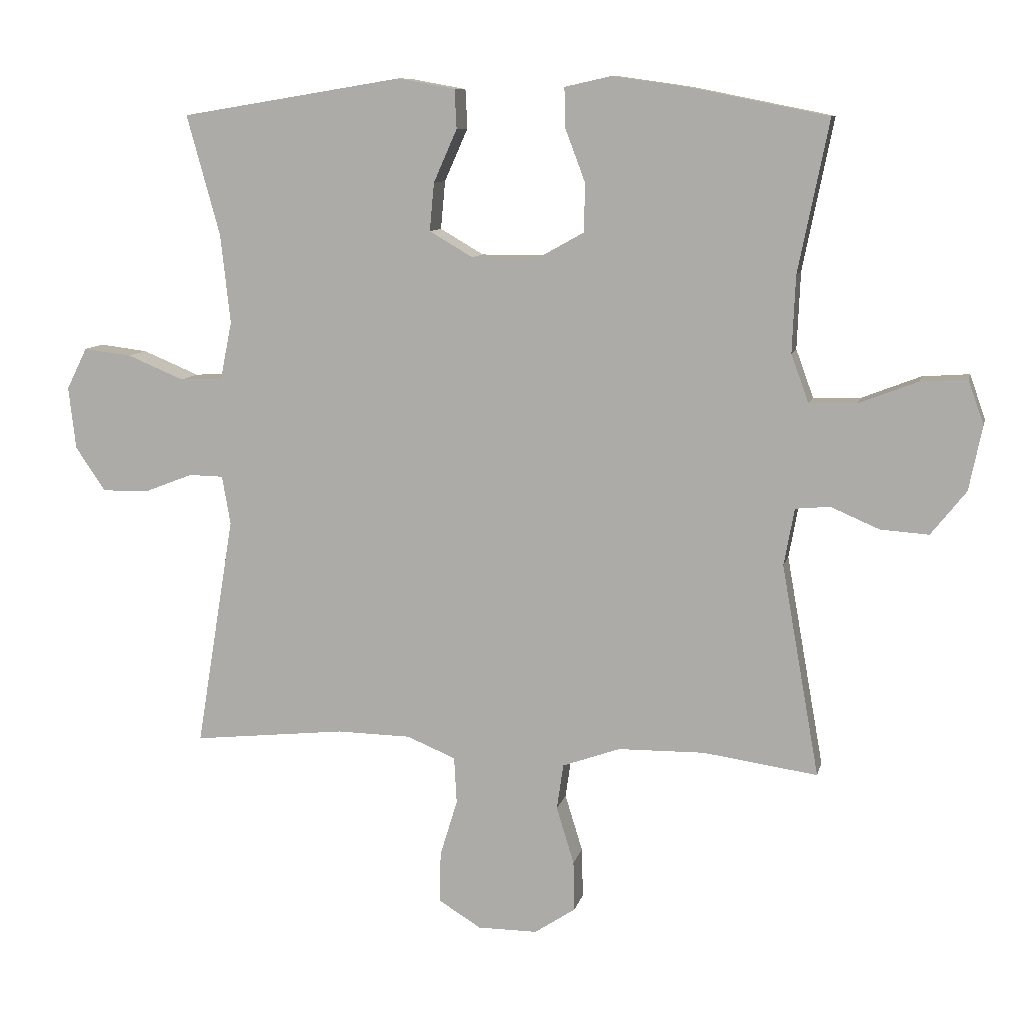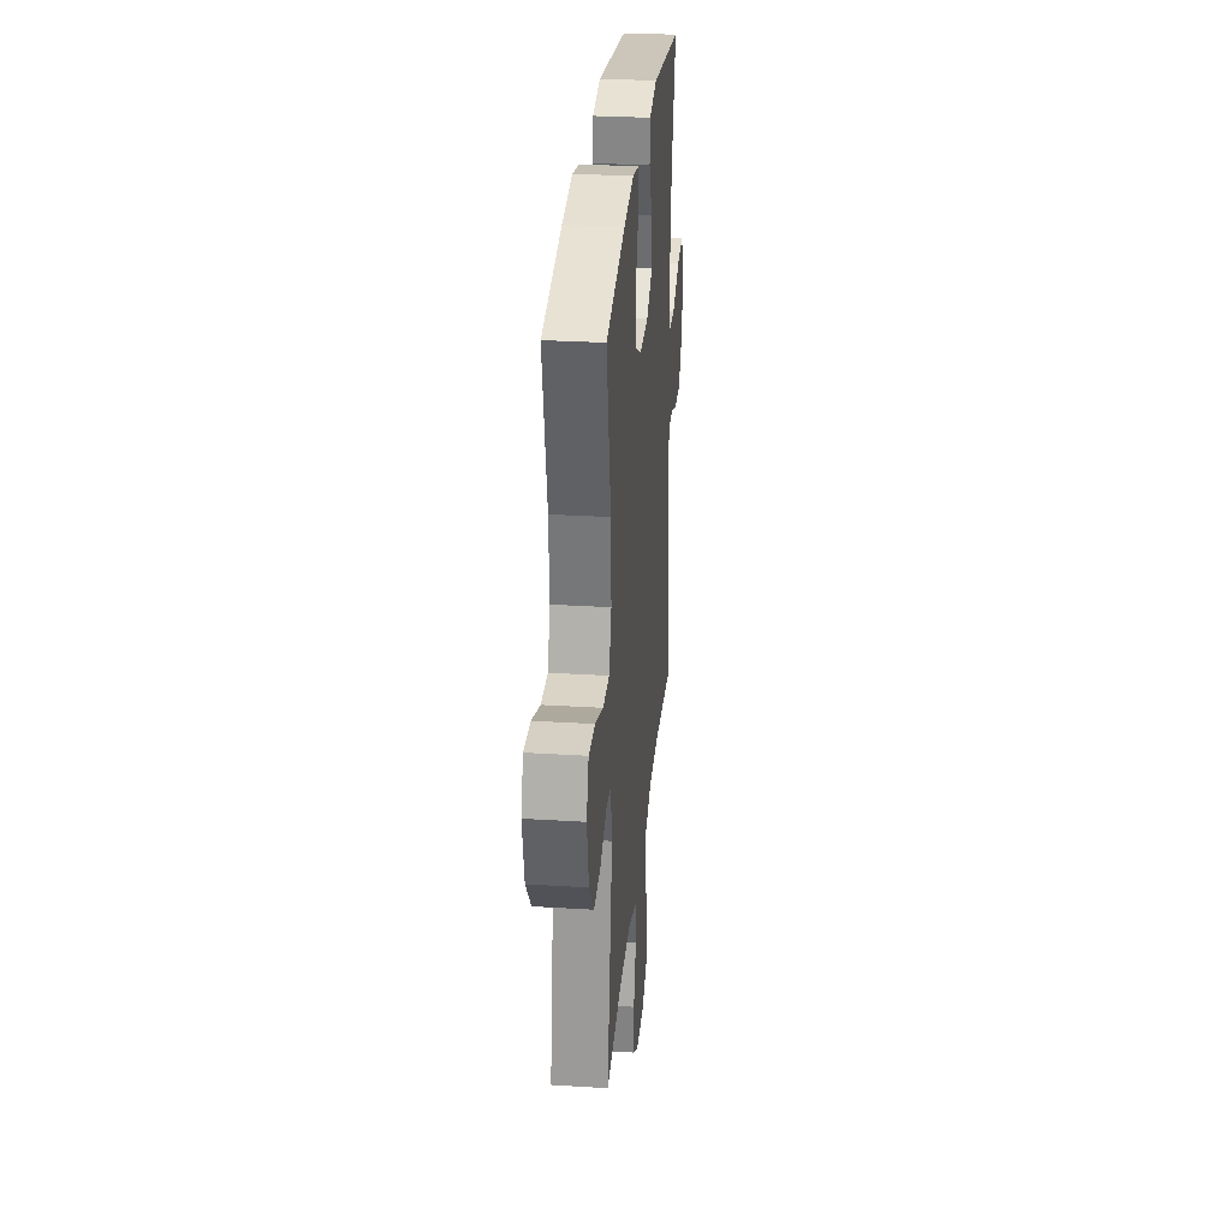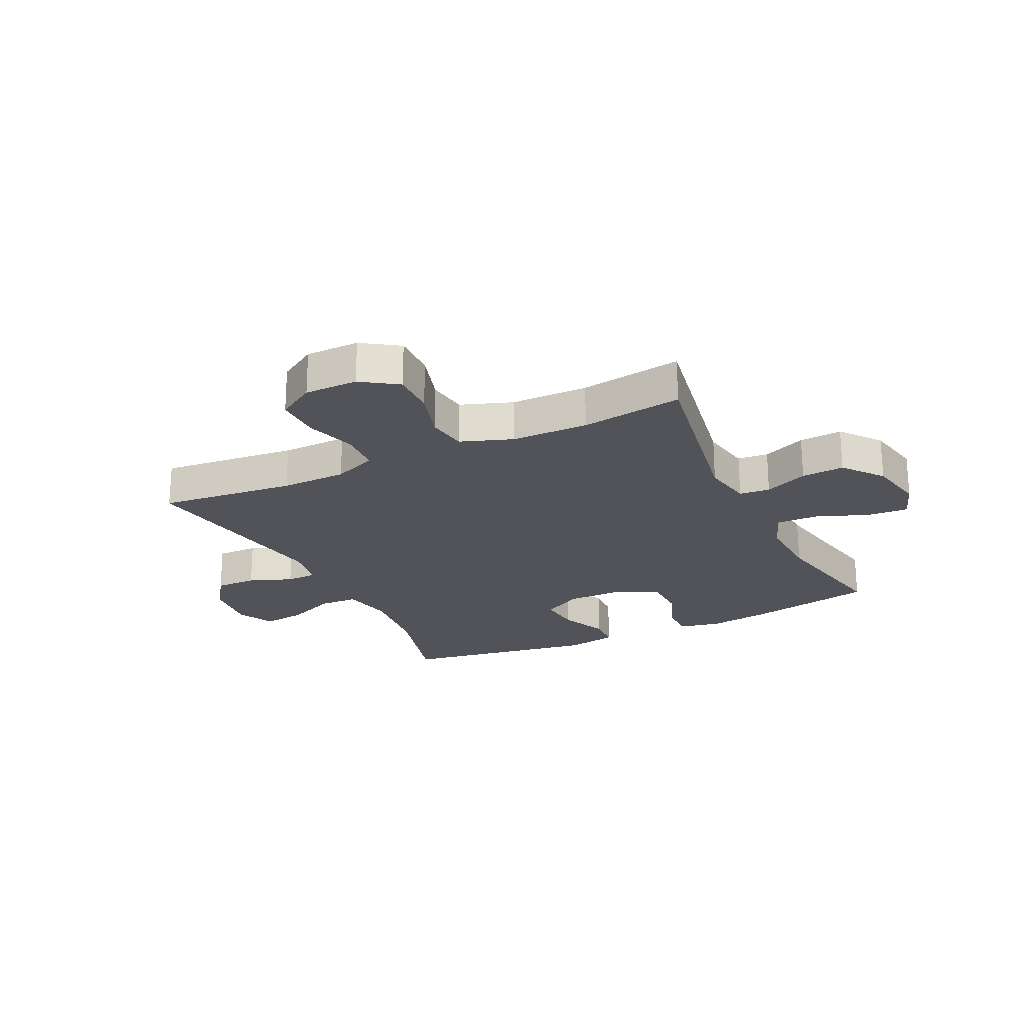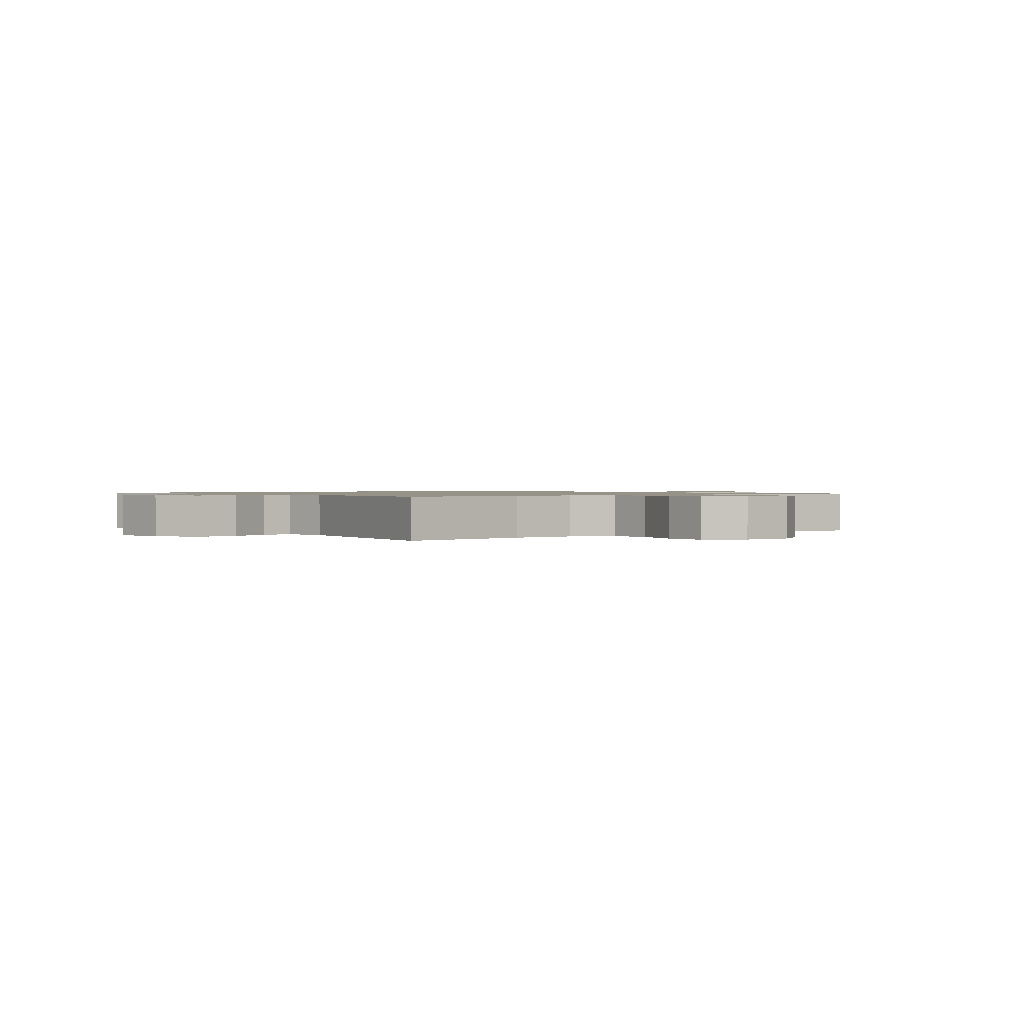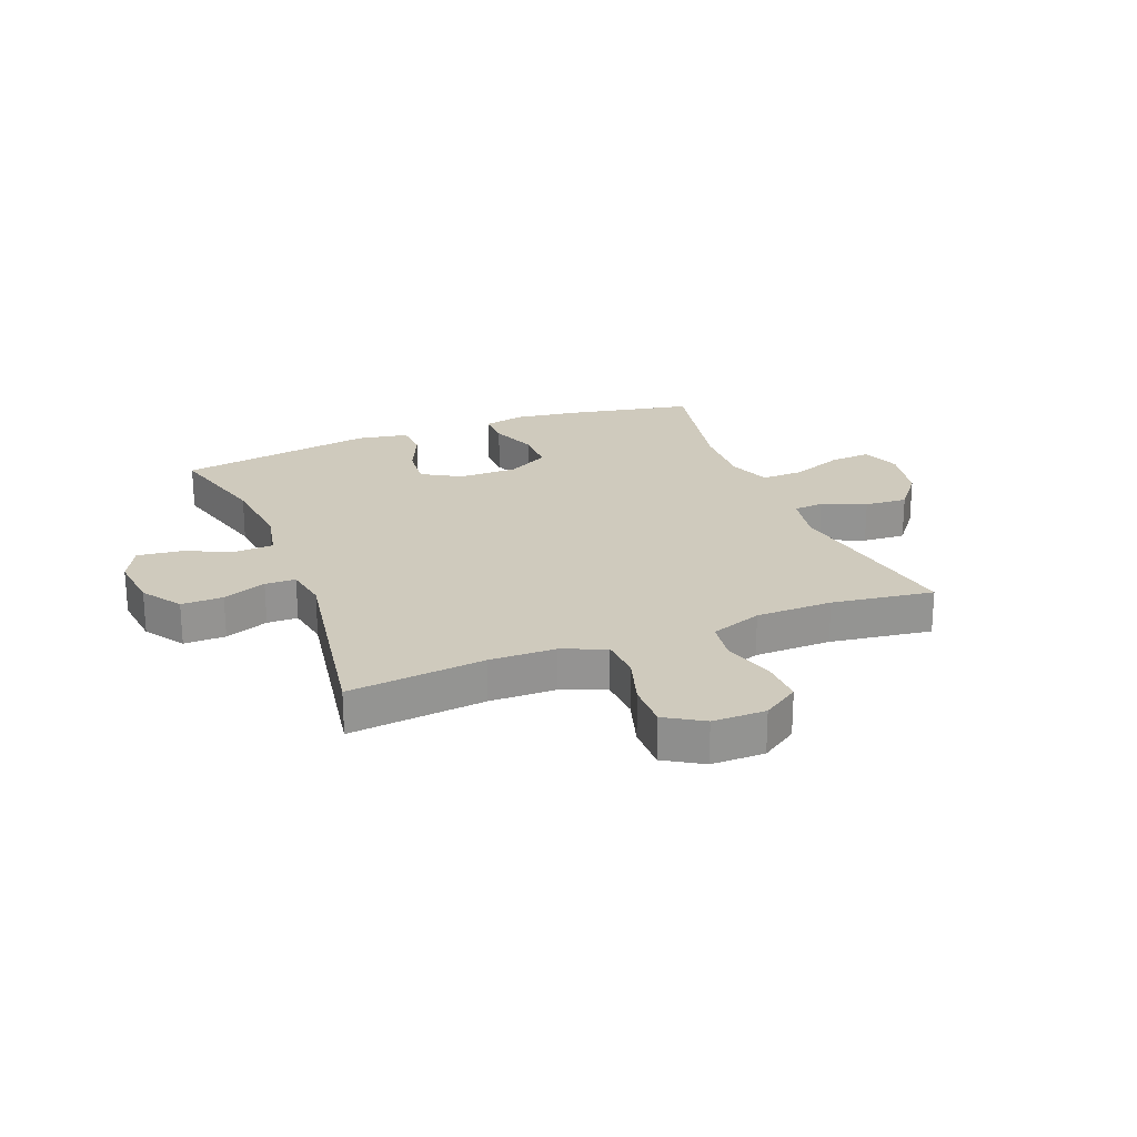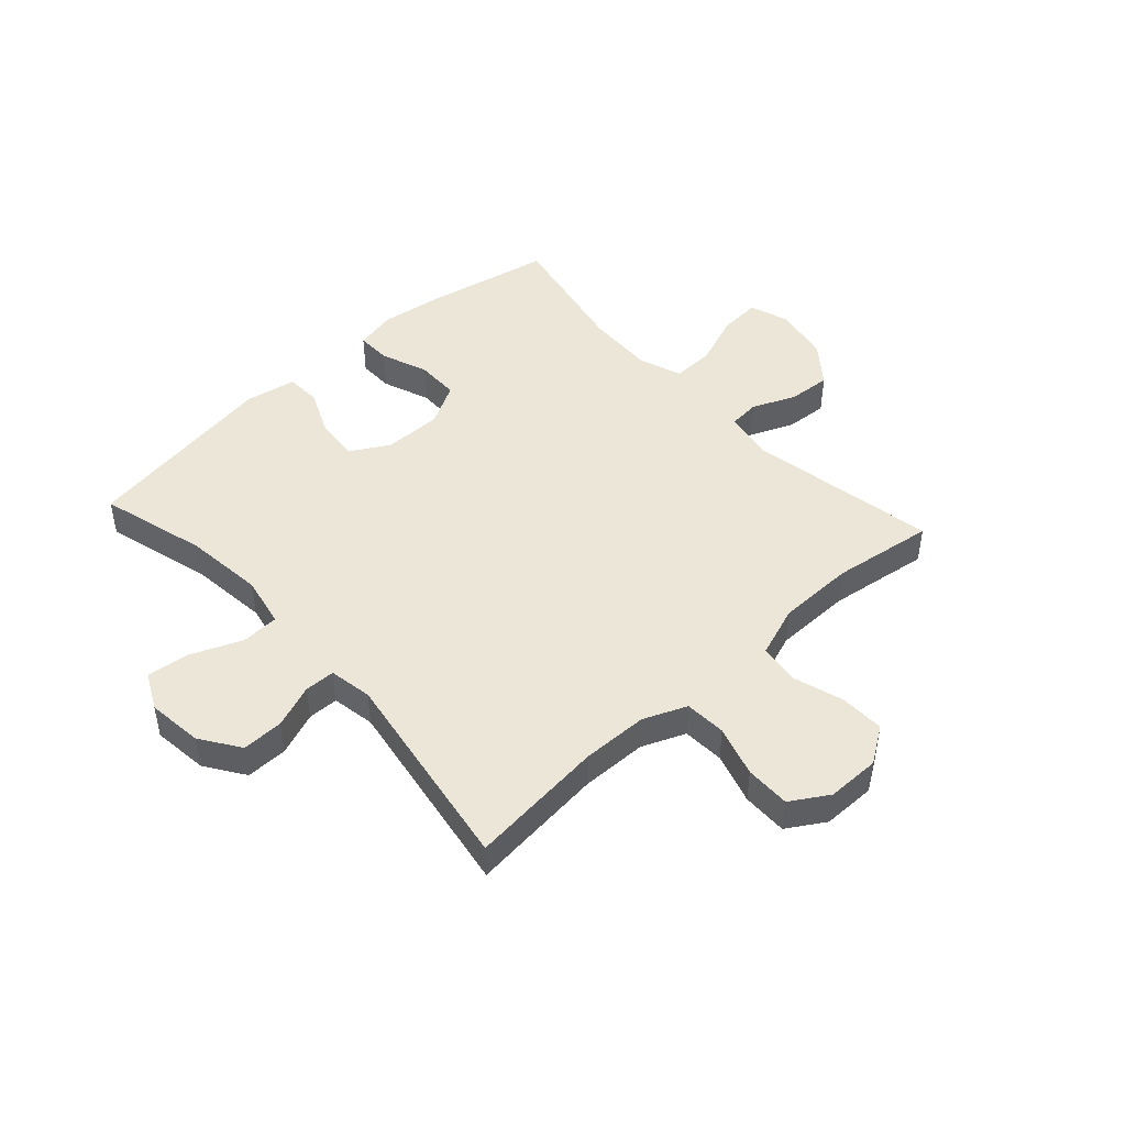
<metadata>
{"format":"obj","ext":"obj","renderer":"f3d","projection":"perspective","resolution":1024,"background":"white","views":[{"elev":9.7,"azim":-167.4,"up":"+Z"},{"elev":29.9,"azim":-84.8,"up":"+Z"},{"elev":-22.7,"azim":-154.2,"up":"+Y"},{"elev":1.0,"azim":141.6,"up":"+Y"},{"elev":23.1,"azim":158.5,"up":"+Y"},{"elev":46.5,"azim":137.7,"up":"+Y"}]}
</metadata>
<code>
v -0.5 0.07 -0.5
v -0.442 0.07 -0.174
v -0.458 0.07 -0.086
v -0.511 0.07 -0.081
v -0.586 0.07 -0.113
v -0.66 0.07 -0.118
v -0.714 0.07 -0.05
v -0.734 0.07 0.049
v -0.71 0.07 0.117
v -0.638 0.07 0.112
v -0.548 0.07 0.077
v -0.475 0.07 0.075
v -0.448 0.07 0.149
v -0.453 0.07 0.267
v -0.5 0.07 0.5
v -0.285 0.07 0.543
v -0.172 0.07 0.559
v -0.1 0.07 0.543
v -0.101 0.07 0.483
v -0.132 0.07 0.401
v -0.131 0.07 0.326
v -0.059 0.07 0.286
v 0.043 0.07 0.286
v 0.11 0.07 0.325
v 0.103 0.07 0.399
v 0.067 0.07 0.48
v 0.07 0.07 0.54
v 0.158 0.07 0.556
v 0.5 0.07 0.5
v 0.449 0.07 0.315
v 0.434 0.07 0.178
v 0.452 0.07 0.089
v 0.518 0.07 0.086
v 0.605 0.07 0.122
v 0.679 0.07 0.131
v 0.711 0.07 0.067
v 0.7 0.07 -0.029
v 0.654 0.07 -0.097
v 0.582 0.07 -0.096
v 0.507 0.07 -0.067
v 0.454 0.07 -0.068
v 0.441 0.07 -0.143
v 0.5 0.07 -0.5
v 0.264 0.07 -0.475
v 0.15 0.07 -0.477
v 0.075 0.07 -0.508
v 0.071 0.07 -0.58
v 0.098 0.07 -0.668
v 0.099 0.07 -0.746
v 0.034 0.07 -0.786
v -0.058 0.07 -0.786
v -0.121 0.07 -0.744
v -0.119 0.07 -0.667
v -0.092 0.07 -0.579
v -0.102 0.07 -0.509
v -0.191 0.07 -0.477
v -0.324 0.07 -0.475
v -0.5 0 -0.5
v -0.442 0 -0.174
v -0.458 0 -0.086
v -0.511 0 -0.081
v -0.586 0 -0.113
v -0.66 0 -0.118
v -0.714 0 -0.05
v -0.734 0 0.049
v -0.71 0 0.117
v -0.638 0 0.112
v -0.548 0 0.077
v -0.475 0 0.075
v -0.448 0 0.149
v -0.453 0 0.267
v -0.5 0 0.5
v -0.285 0 0.543
v -0.172 0 0.559
v -0.1 0 0.543
v -0.101 0 0.483
v -0.132 0 0.401
v -0.131 0 0.326
v -0.059 0 0.286
v 0.043 0 0.286
v 0.11 0 0.325
v 0.103 0 0.399
v 0.067 0 0.48
v 0.07 0 0.54
v 0.158 0 0.556
v 0.5 0 0.5
v 0.449 0 0.315
v 0.434 0 0.178
v 0.452 0 0.089
v 0.518 0 0.086
v 0.605 0 0.122
v 0.679 0 0.131
v 0.711 0 0.067
v 0.7 0 -0.029
v 0.654 0 -0.097
v 0.582 0 -0.096
v 0.507 0 -0.067
v 0.454 0 -0.068
v 0.441 0 -0.143
v 0.5 0 -0.5
v 0.264 0 -0.475
v 0.15 0 -0.477
v 0.075 0 -0.508
v 0.071 0 -0.58
v 0.098 0 -0.668
v 0.099 0 -0.746
v 0.034 0 -0.786
v -0.058 0 -0.786
v -0.121 0 -0.744
v -0.119 0 -0.667
v -0.092 0 -0.579
v -0.102 0 -0.509
v -0.191 0 -0.477
v -0.324 0 -0.475
f 52 53 54
f 51 52 54
f 50 51 54
f 49 50 54
f 48 49 54
f 47 48 54
f 46 47 54 55
f 45 46 55 56
f 42 43 44
f 45 56 57
f 44 45 57
f 42 44 57
f 41 42 57
f 38 39 40
f 37 38 40
f 36 37 40
f 35 36 40
f 34 35 40
f 33 34 40
f 32 33 40 41
f 28 29 30
f 27 28 30
f 26 27 30
f 25 26 30
f 24 25 30 31
f 57 1 2
f 41 57 2
f 32 41 2
f 31 32 2
f 24 31 2
f 23 24 2
f 18 19 20
f 17 18 20
f 16 17 20
f 15 16 20
f 14 15 20
f 13 14 20 21
f 9 10 11
f 8 9 11
f 7 8 11
f 6 7 11
f 5 6 11
f 4 5 11
f 3 4 11 12
f 3 12 13
f 2 3 13
f 23 2 13
f 22 23 13
f 13 21 22
f 111 110 109
f 111 109 108
f 111 108 107
f 111 107 106
f 111 106 105
f 111 105 104
f 112 111 104 103
f 113 112 103 102
f 101 100 99
f 114 113 102
f 114 102 101
f 114 101 99
f 114 99 98
f 97 96 95
f 97 95 94
f 97 94 93
f 97 93 92
f 97 92 91
f 97 91 90
f 98 97 90 89
f 87 86 85
f 87 85 84
f 87 84 83
f 87 83 82
f 88 87 82 81
f 59 58 114
f 59 114 98
f 59 98 89
f 59 89 88
f 59 88 81
f 59 81 80
f 77 76 75
f 77 75 74
f 77 74 73
f 77 73 72
f 77 72 71
f 78 77 71 70
f 68 67 66
f 68 66 65
f 68 65 64
f 68 64 63
f 68 63 62
f 68 62 61
f 69 68 61 60
f 70 69 60
f 70 60 59
f 70 59 80
f 70 80 79
f 79 78 70
f 1 58 59 2
f 2 59 60 3
f 3 60 61 4
f 4 61 62 5
f 5 62 63 6
f 6 63 64 7
f 7 64 65 8
f 8 65 66 9
f 9 66 67 10
f 10 67 68 11
f 11 68 69 12
f 12 69 70 13
f 13 70 71 14
f 14 71 72 15
f 15 72 73 16
f 16 73 74 17
f 17 74 75 18
f 18 75 76 19
f 19 76 77 20
f 20 77 78 21
f 21 78 79 22
f 22 79 80 23
f 23 80 81 24
f 24 81 82 25
f 25 82 83 26
f 26 83 84 27
f 27 84 85 28
f 28 85 86 29
f 29 86 87 30
f 30 87 88 31
f 31 88 89 32
f 32 89 90 33
f 33 90 91 34
f 34 91 92 35
f 35 92 93 36
f 36 93 94 37
f 37 94 95 38
f 38 95 96 39
f 39 96 97 40
f 40 97 98 41
f 41 98 99 42
f 42 99 100 43
f 43 100 101 44
f 44 101 102 45
f 45 102 103 46
f 46 103 104 47
f 47 104 105 48
f 48 105 106 49
f 49 106 107 50
f 50 107 108 51
f 51 108 109 52
f 52 109 110 53
f 53 110 111 54
f 54 111 112 55
f 55 112 113 56
f 56 113 114 57
f 57 114 58 1

</code>
